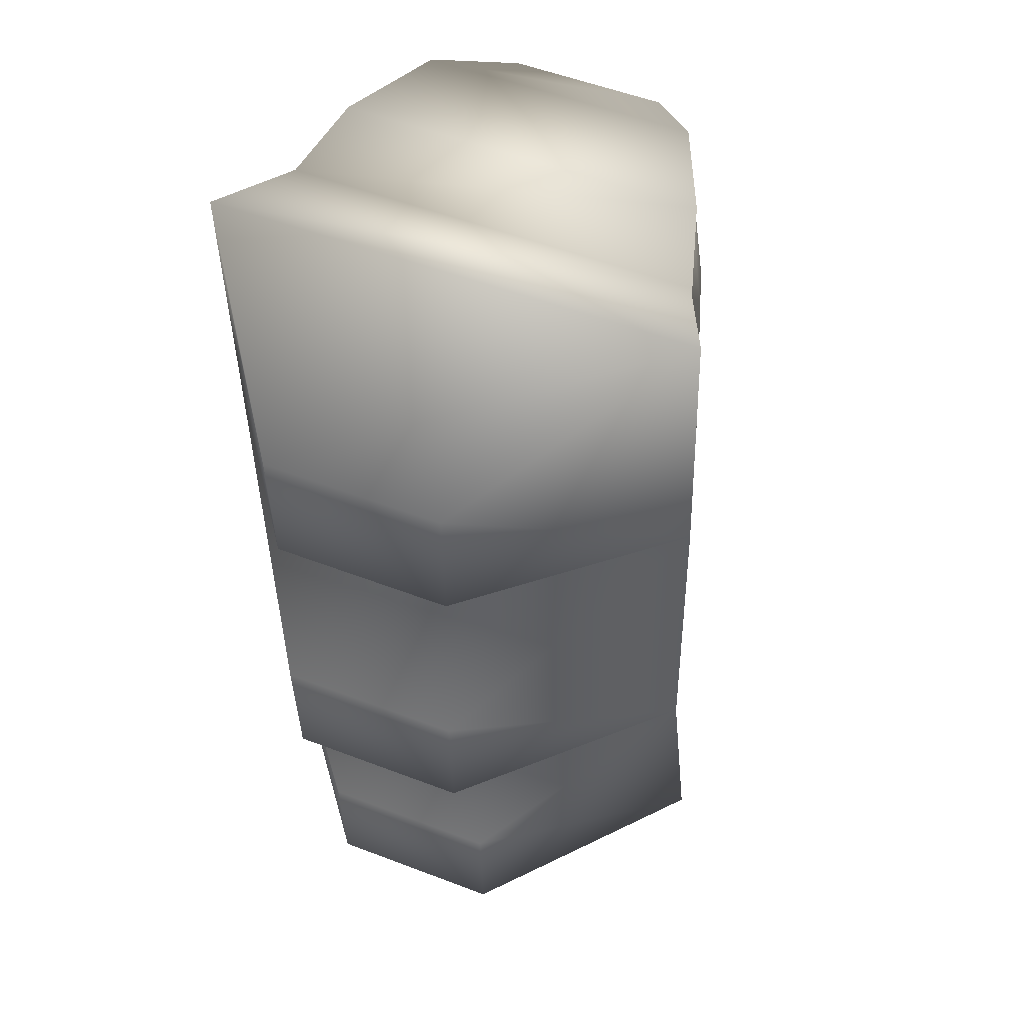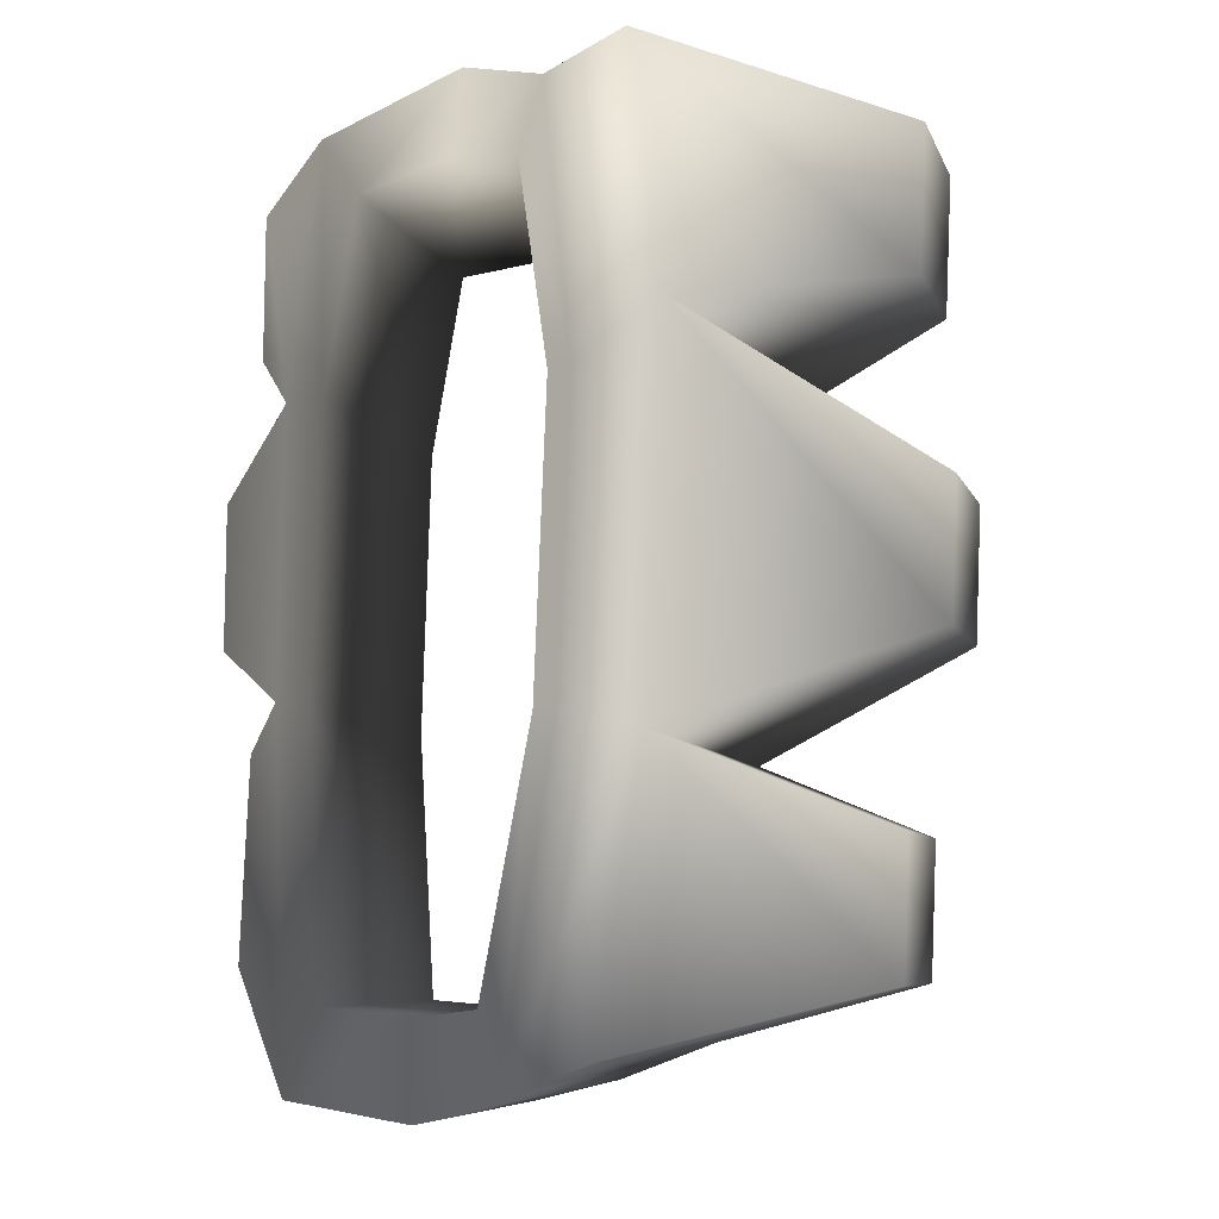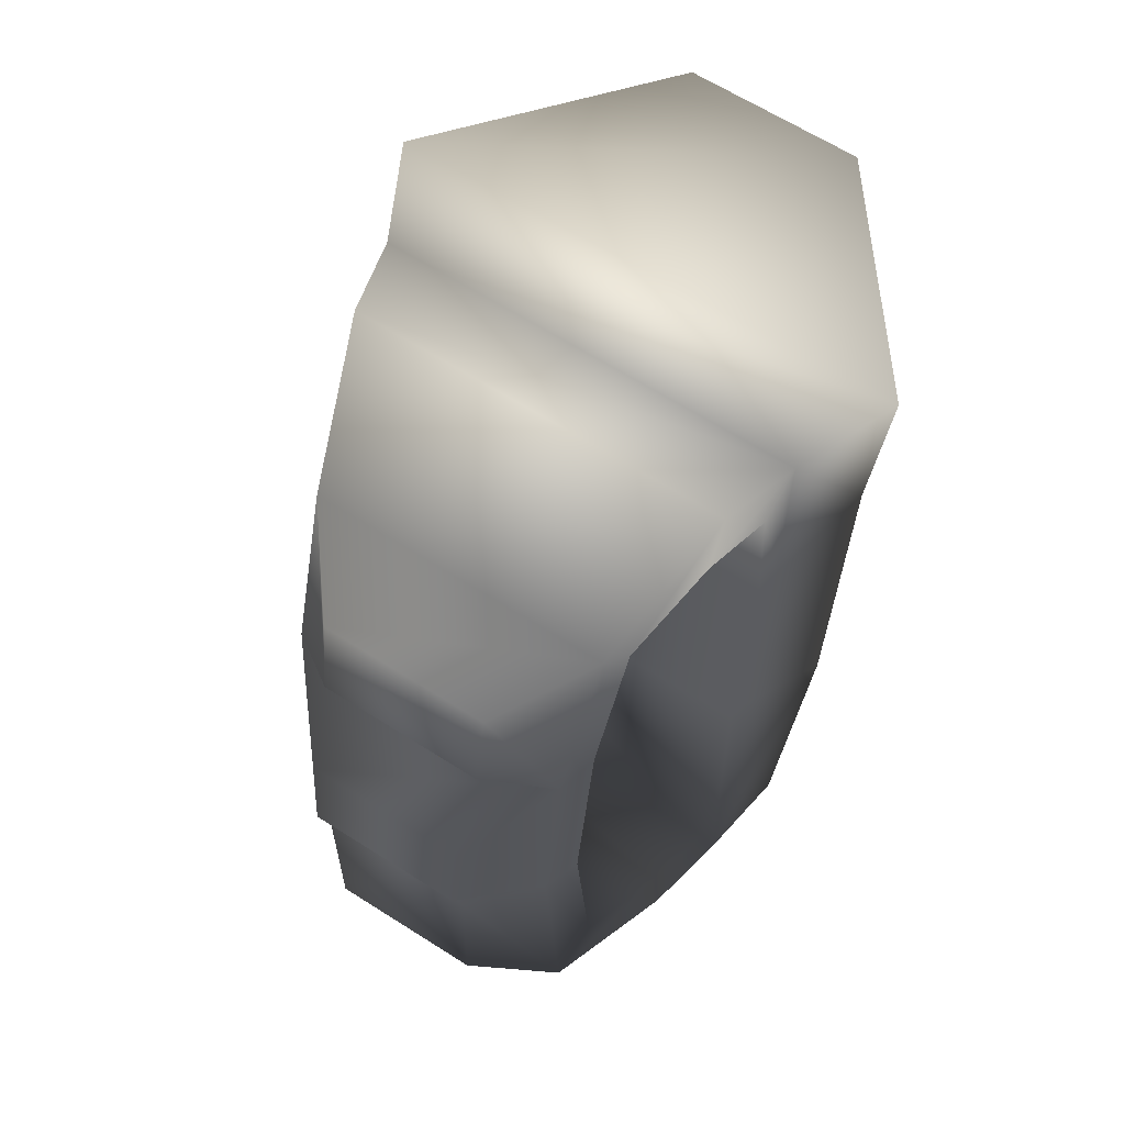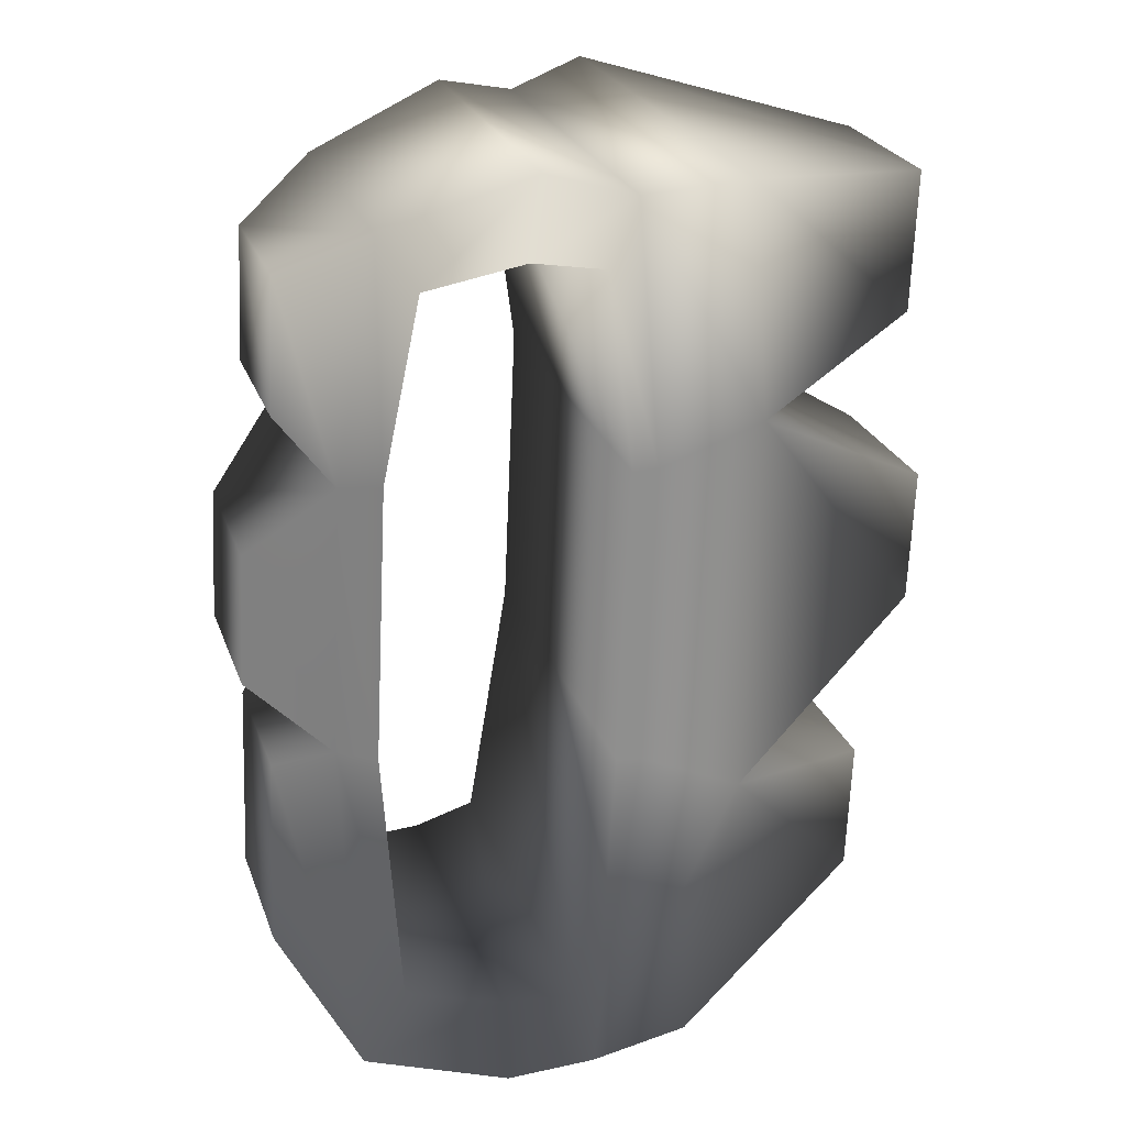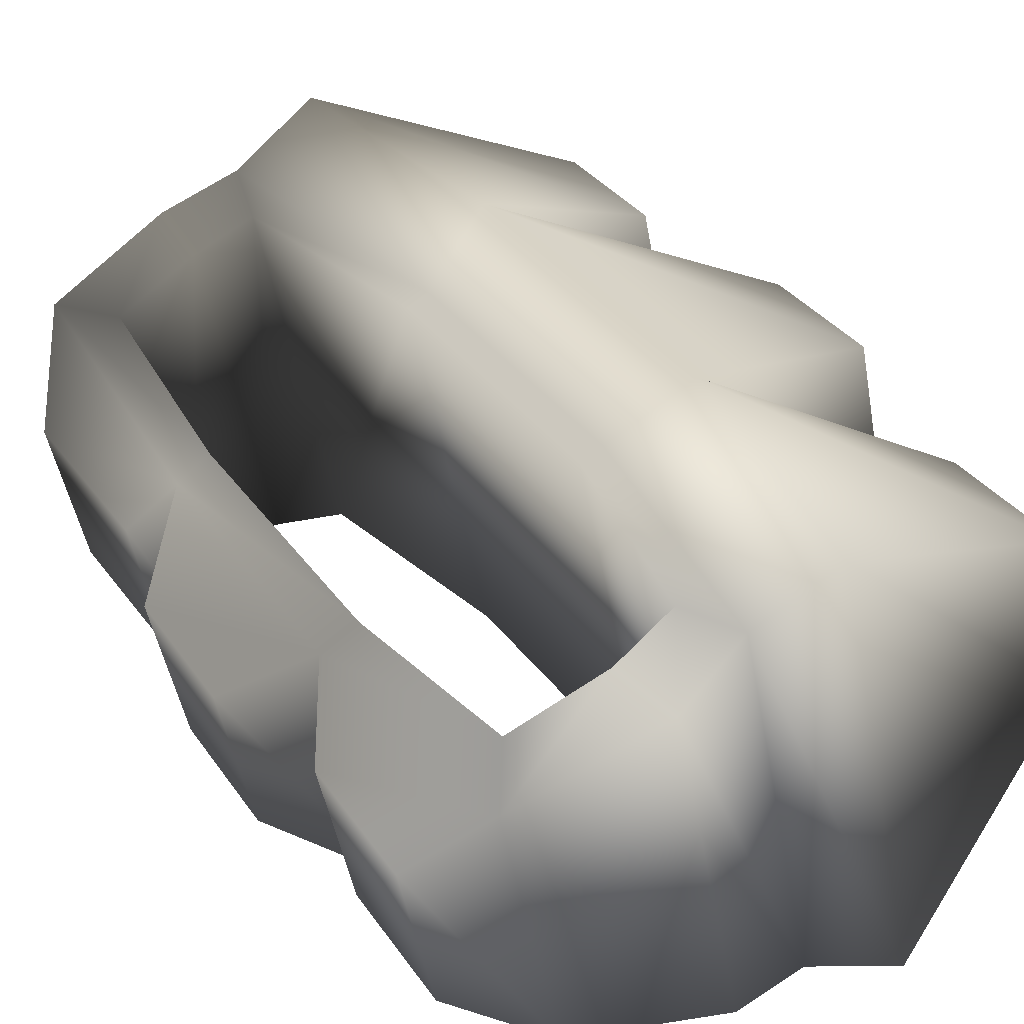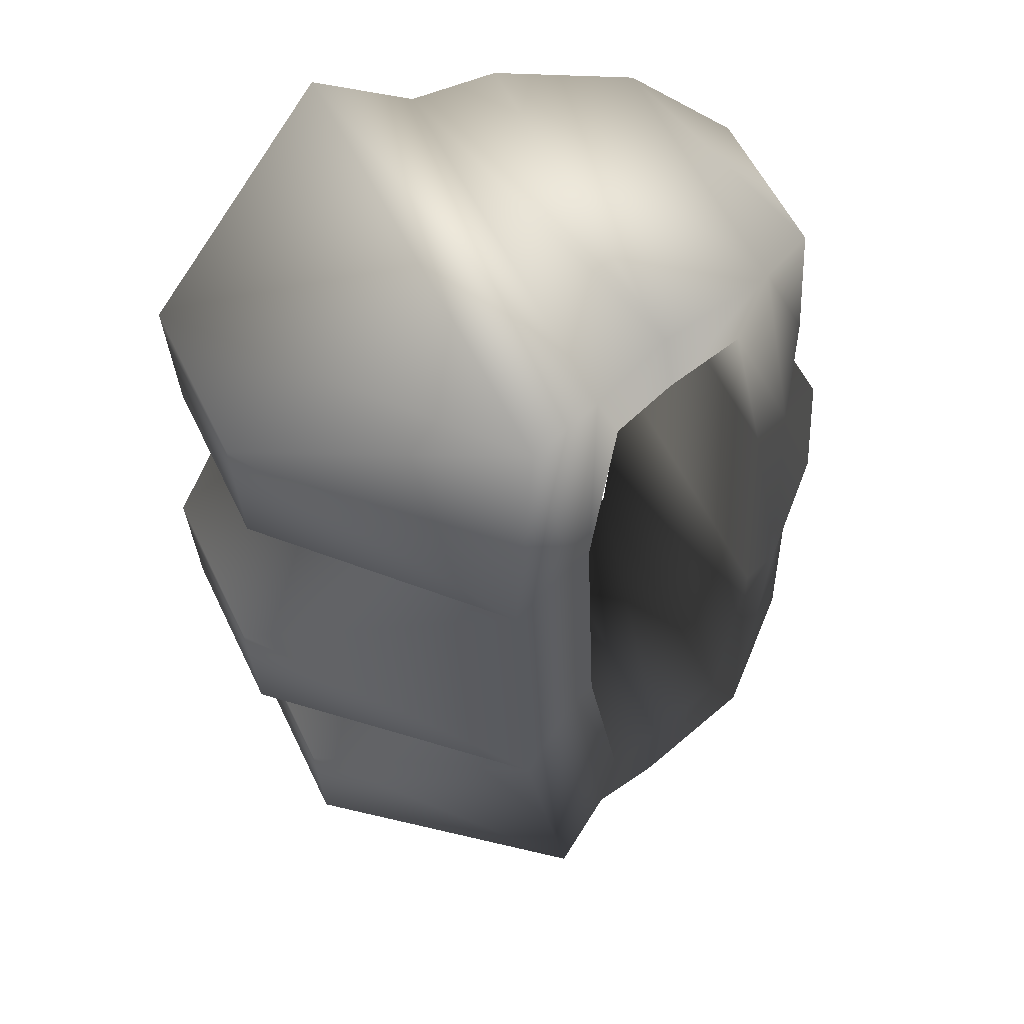
<metadata>
{"format":"obj","ext":"obj","renderer":"f3d","projection":"perspective","resolution":1024,"background":"white","views":[{"elev":53.4,"azim":-56.0,"up":"+Y"},{"elev":-7.3,"azim":-153.5,"up":"+Y"},{"elev":64.8,"azim":134.3,"up":"+Y"},{"elev":24.3,"azim":174.9,"up":"+Y"},{"elev":35.6,"azim":151.3,"up":"+Z"},{"elev":57.9,"azim":-13.9,"up":"+Y"}]}
</metadata>
<code>
g brassKnuckles_geo
v -0.002159 0.07761 -0.05167
v 0.00461 -0.07973 -0.04875
v -0.06104 0.08626 -0.05672
v -0.05355 -0.07258 -0.05349
v -0.04217 0.08621 0.03115
v -0.03467 -0.07263 0.03438
v 0.00829 0.07761 -0.00125
v 0.01506 -0.07973 0.001668
v -0.04377 0.08264 -0.05172
v -0.02865 0.08264 0.02122
v -0.02197 -0.07899 0.01992
v -0.03709 -0.07899 -0.05303
v -0.02862 0.08629 -0.05098
v -0.01515 0.08629 0.01404
v -0.008116 -0.08278 0.01291
v -0.02159 -0.08278 -0.05211
v -0.04323 -0.02255 0.03464
v -0.03037 -0.01838 0.02313
v 0.01791 -0.01551 0.002117
v 0.007463 -0.01551 -0.0483
v -0.04549 -0.01838 -0.04981
v -0.0621 -0.02251 -0.05323
v -0.04591 0.04064 0.03481
v -0.03259 0.03562 0.02359
v 0.01565 0.03411 0.0005385
v 0.005202 0.03411 -0.04988
v -0.04771 0.03562 -0.04935
v -0.06478 0.04451 -0.05225
v -0.0961 0.07673 -0.01896
v -0.0951 0.05153 -0.01936
v -0.0887 0.05153 0.01155
v -0.0897 0.07673 0.01196
v -0.09072 -0.03715 -0.0166
v -0.08972 -0.06143 -0.01681
v -0.08332 -0.06143 0.0141
v -0.08432 -0.03715 0.01431
v -0.09959 0.01933 -0.01654
v -0.09859 -0.004942 -0.01675
v -0.09219 -0.004942 0.01417
v -0.09319 0.01933 0.01437
v 0.02039 0.06867 -0.01443
v 0.02168 0.0439 -0.01282
v 0.01575 0.0439 -0.04139
v 0.01447 0.06867 -0.04301
v 0.02492 -0.02305 -0.009669
v 0.019 -0.02305 -0.03824
v 0.02619 -0.05868 -0.01038
v 0.02027 -0.05868 -0.03896
v 0.02774 0.0194 -0.01388
v 0.02182 0.0194 -0.04246
v 0.02903 -0.005468 -0.01229
v 0.02311 -0.005468 -0.04086
v -0.009036 0.06748 -0.05091
v -0.002334 0.0343 -0.05034
v -0.02652 0.07181 -0.05073
v -0.04344 0.03509 -0.04931
v -0.03891 0.07058 -0.05118
v 7.255e-05 -0.01692 -0.04922
v -0.003216 -0.06489 -0.0496
v -0.0207 -0.06641 -0.05167
v -0.04117 -0.01867 -0.04955
v -0.03337 -0.06486 -0.05264
v -0.01323 0.07184 0.01342
v 0.008978 0.03438 0.00425
v 0.002272 0.06754 0.003644
v -0.02426 0.07059 0.01955
v -0.02879 0.0351 0.02142
v -0.02651 -0.01867 0.02117
v -0.01871 -0.06486 0.01808
v -0.007421 -0.0664 0.01241
v 0.01137 -0.01686 0.0053
v 0.008063 -0.06486 0.004827
v -0.06478 0.04451 -0.05225
v -0.04591 0.04064 0.03481
v -0.04323 -0.02255 0.03464
v -0.0621 -0.02251 -0.05323
v 0.008978 0.03438 0.00425
v -0.009036 0.06748 -0.05091
v 0.002272 0.06754 0.003644
v -0.002334 0.0343 -0.05034
v -0.02652 0.07181 -0.05073
v -0.01323 0.07184 0.01342
v -0.02426 0.07059 0.01955
v -0.04344 0.03509 -0.04931
v -0.02879 0.0351 0.02142
v -0.03891 0.07058 -0.05118
v -0.02651 -0.01867 0.02117
v -0.03337 -0.06486 -0.05264
v -0.01871 -0.06486 0.01808
v -0.04117 -0.01867 -0.04955
v -0.0207 -0.06641 -0.05167
v -0.007421 -0.0664 0.01241
v -0.003216 -0.06489 -0.0496
v 0.008063 -0.06486 0.004827
v 7.255e-05 -0.01692 -0.04922
v 0.01137 -0.01686 0.0053
g brassKnuckles_geo_0
f 10 67 66
f 24 67 10
f 5 24 10
f 23 24 5
f 32 23 5
f 31 23 32
f 29 31 32
f 30 31 29
f 3 30 29
f 28 30 3
f 9 28 3
f 27 28 9
f 57 27 9
f 56 27 57
f 73 31 30
f 74 31 73
f 37 74 73
f 40 74 37
f 39 40 37
f 17 40 39
f 13 53 55
f 1 53 13
f 7 1 13
f 41 1 7
f 42 41 7
f 43 41 42
f 25 43 42
f 26 43 25
f 49 26 25
f 50 26 49
f 51 50 49
f 52 50 51
f 19 52 51
f 20 52 19
f 45 20 19
f 46 20 45
f 47 46 45
f 48 46 47
f 8 48 47
f 2 48 8
f 15 2 8
f 16 2 15
f 11 16 15
f 12 16 11
f 6 12 11
f 4 12 6
f 35 4 6
f 34 4 35
f 33 34 35
f 22 34 33
f 24 68 67
f 18 68 24
f 17 18 24
f 6 18 17
f 36 6 17
f 35 6 36
f 33 35 36
f 75 33 36
f 76 33 75
f 39 76 75
f 38 76 39
f 37 38 39
f 28 38 37
f 12 61 62
f 21 61 12
f 22 21 12
f 28 21 22
f 38 28 22
f 17 23 40
f 24 23 17
f 16 12 62
f 60 16 62
f 2 16 60
f 59 2 60
f 20 2 59
f 58 20 59
f 26 20 58
f 54 26 58
f 1 26 54
f 53 1 54
f 7 63 65
f 14 63 7
f 13 14 7
f 9 14 13
f 55 9 13
f 57 9 55
f 21 56 61
f 27 56 21
f 28 27 21
f 25 7 65
f 64 25 65
f 19 25 64
f 71 19 64
f 8 19 71
f 72 8 71
f 15 8 72
f 70 15 72
f 11 15 70
f 69 11 70
f 18 11 69
f 68 18 69
f 10 9 3
f 14 9 10
f 66 14 10
f 63 14 66
f 80 77 78
f 96 77 80
f 95 96 80
f 94 96 95
f 93 94 95
f 92 94 93
f 91 92 93
f 89 92 91
f 88 89 91
f 87 89 88
f 90 87 88
f 85 87 90
f 84 85 90
f 83 85 84
f 86 83 84
f 82 83 86
f 81 82 86
f 79 82 81
f 78 79 81
f 77 79 78
f 44 43 26
f 41 43 44
f 1 41 44
f 5 29 32
f 3 29 5
f 10 3 5
f 11 18 6
f 4 22 12
f 34 22 4
f 42 7 25
f 44 26 1
f 47 19 8
f 45 19 47
f 46 2 20
f 48 2 46
f 51 25 19
f 49 25 51
f 50 20 26
f 52 20 50

</code>
